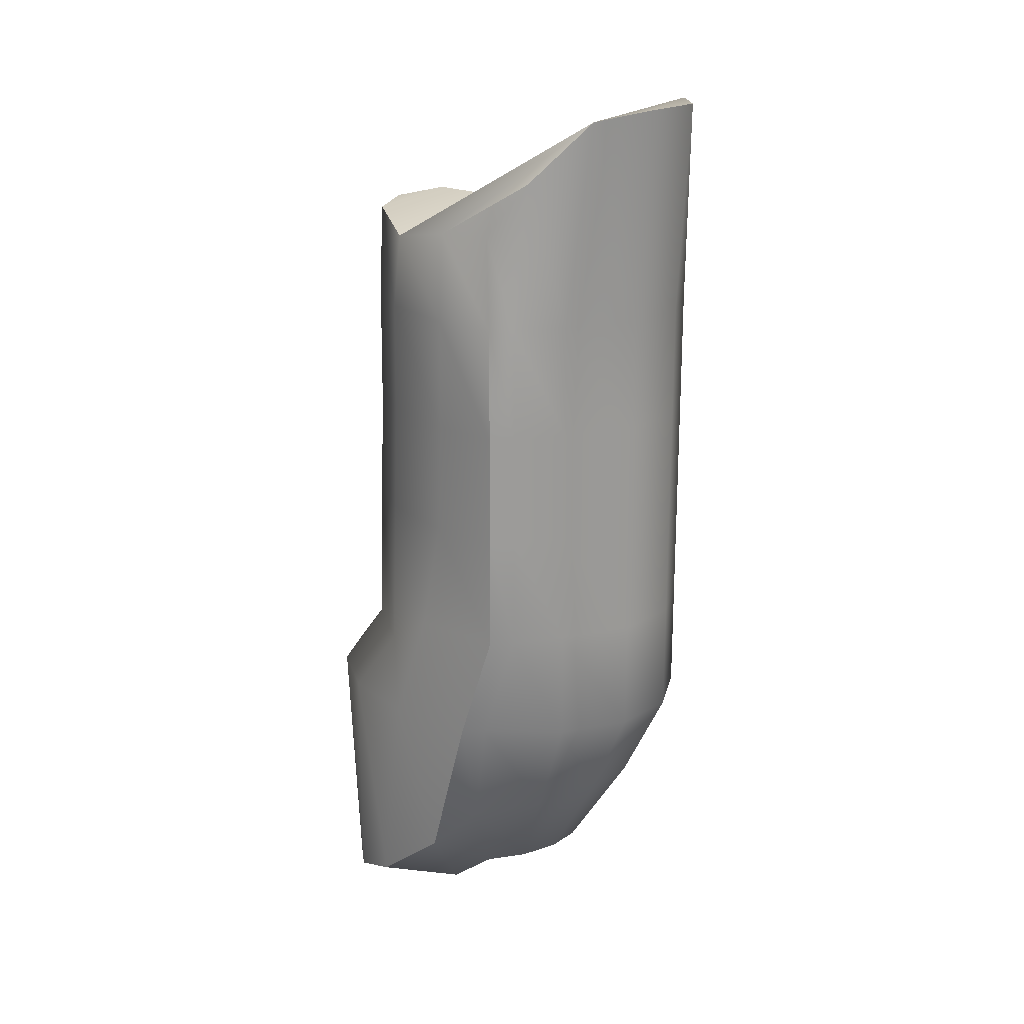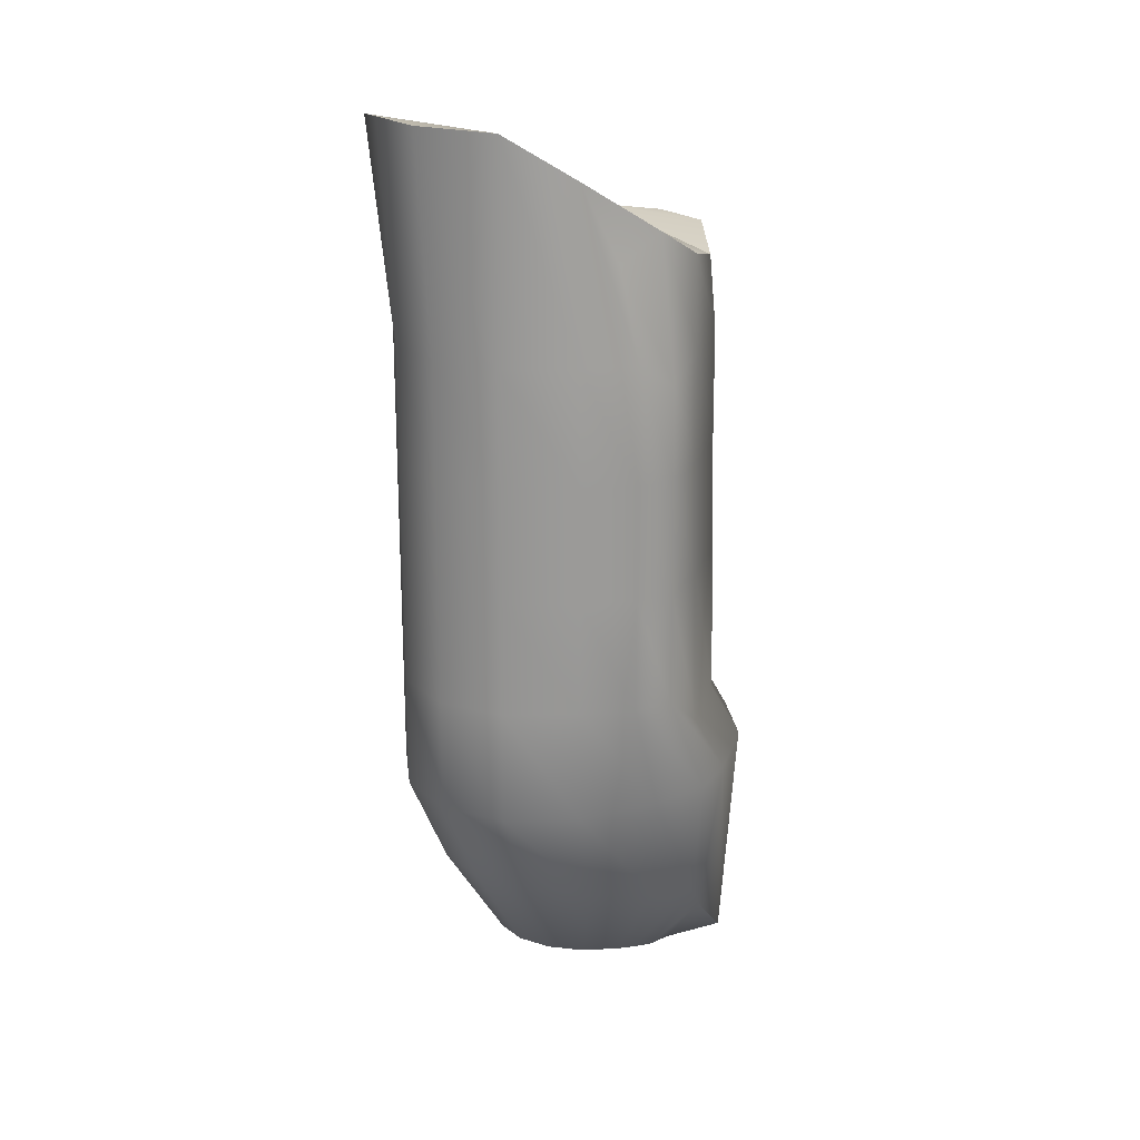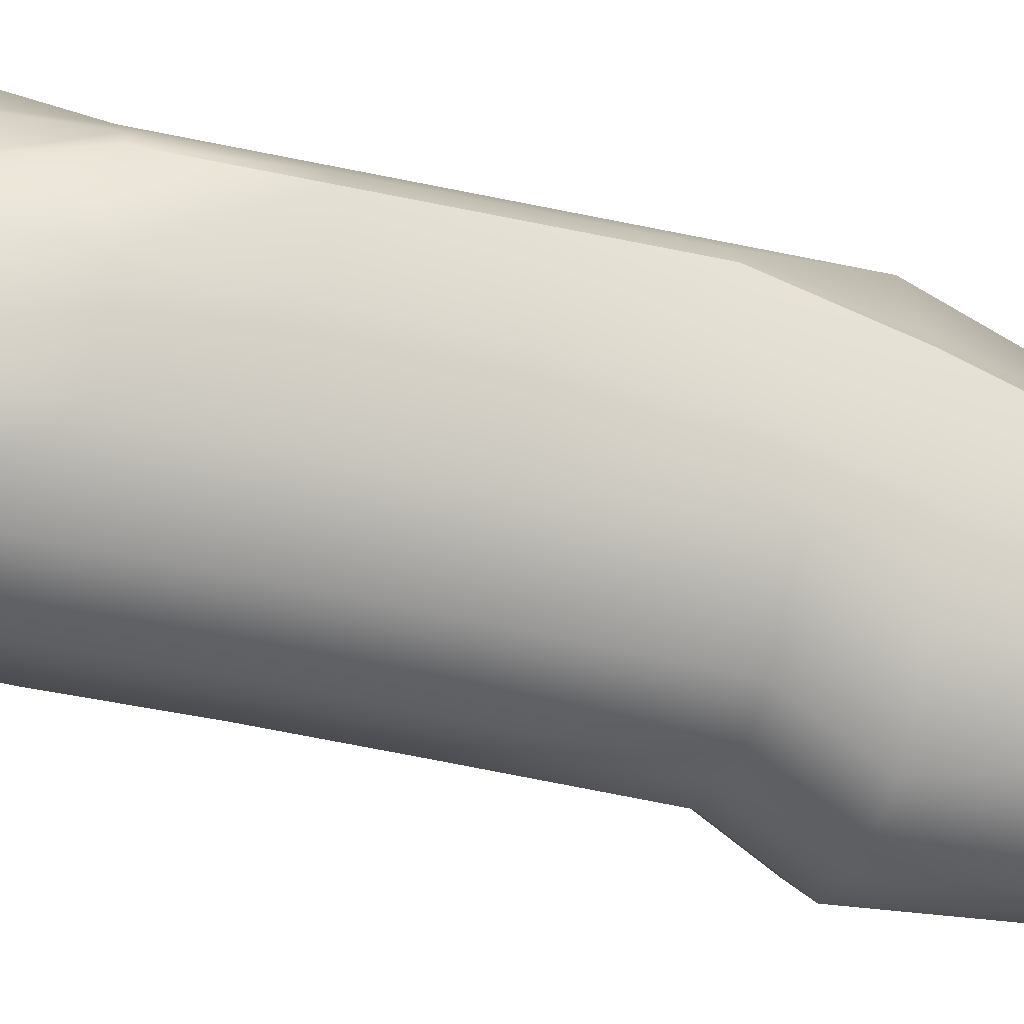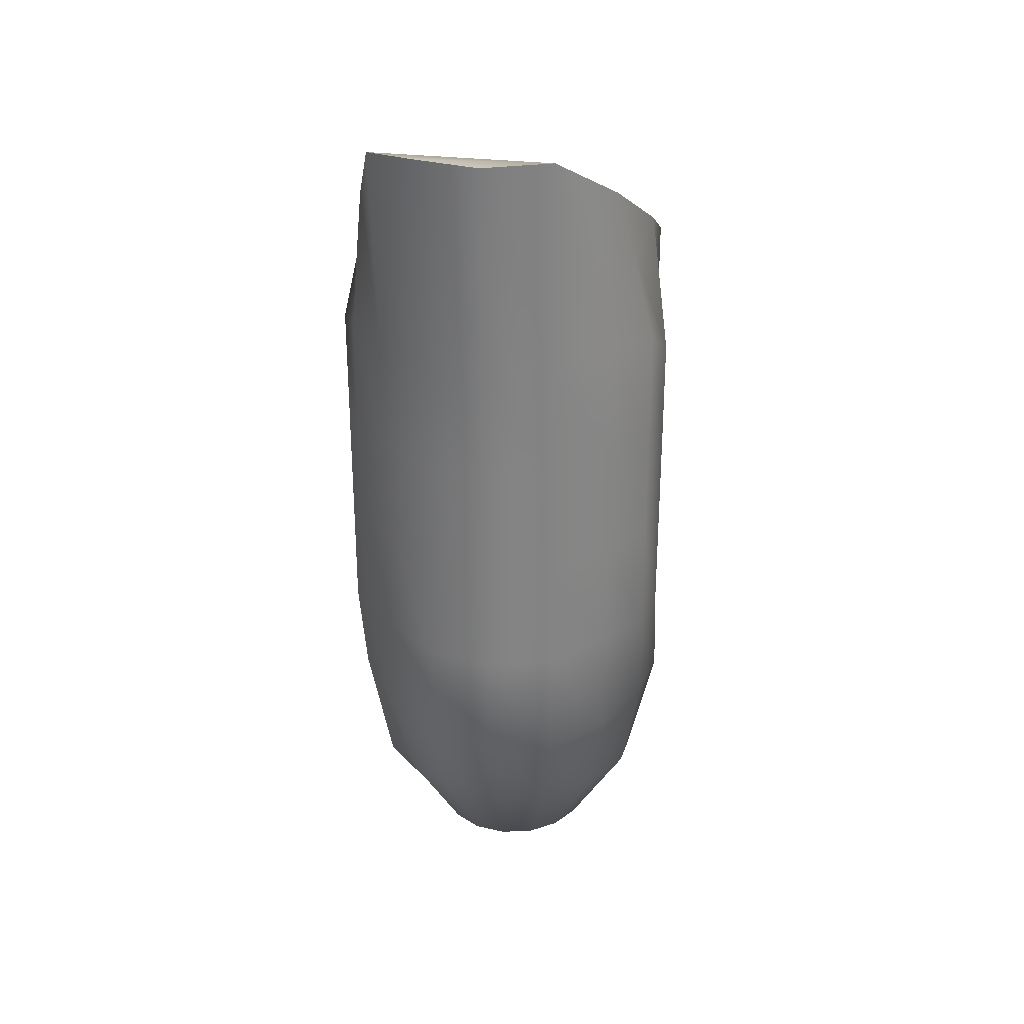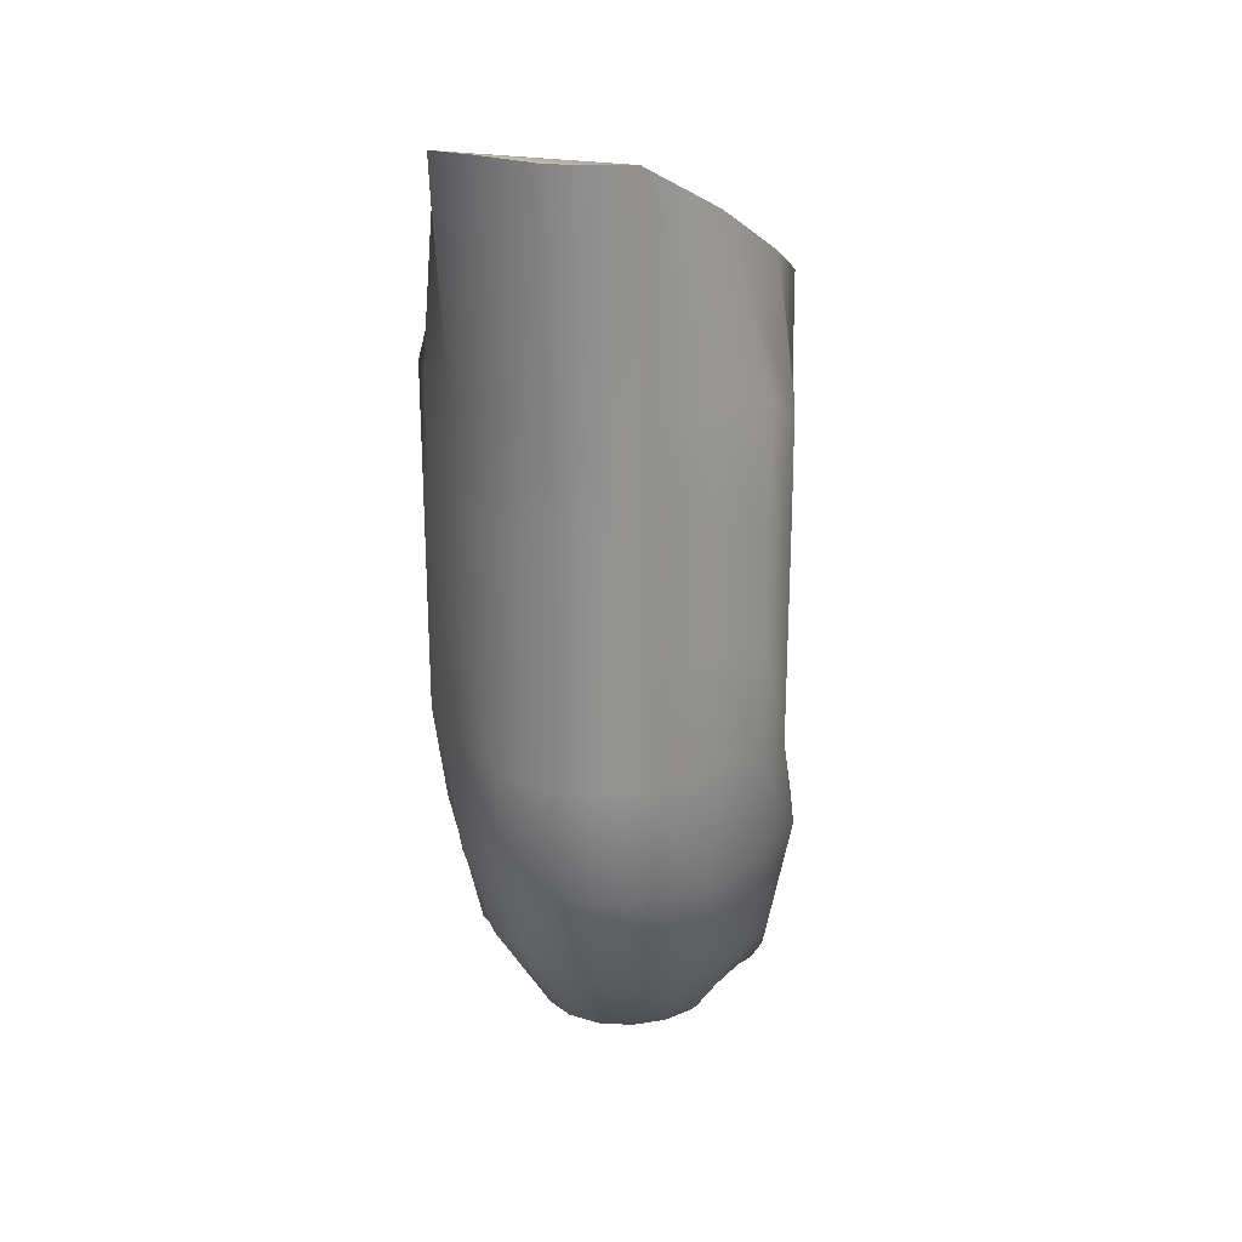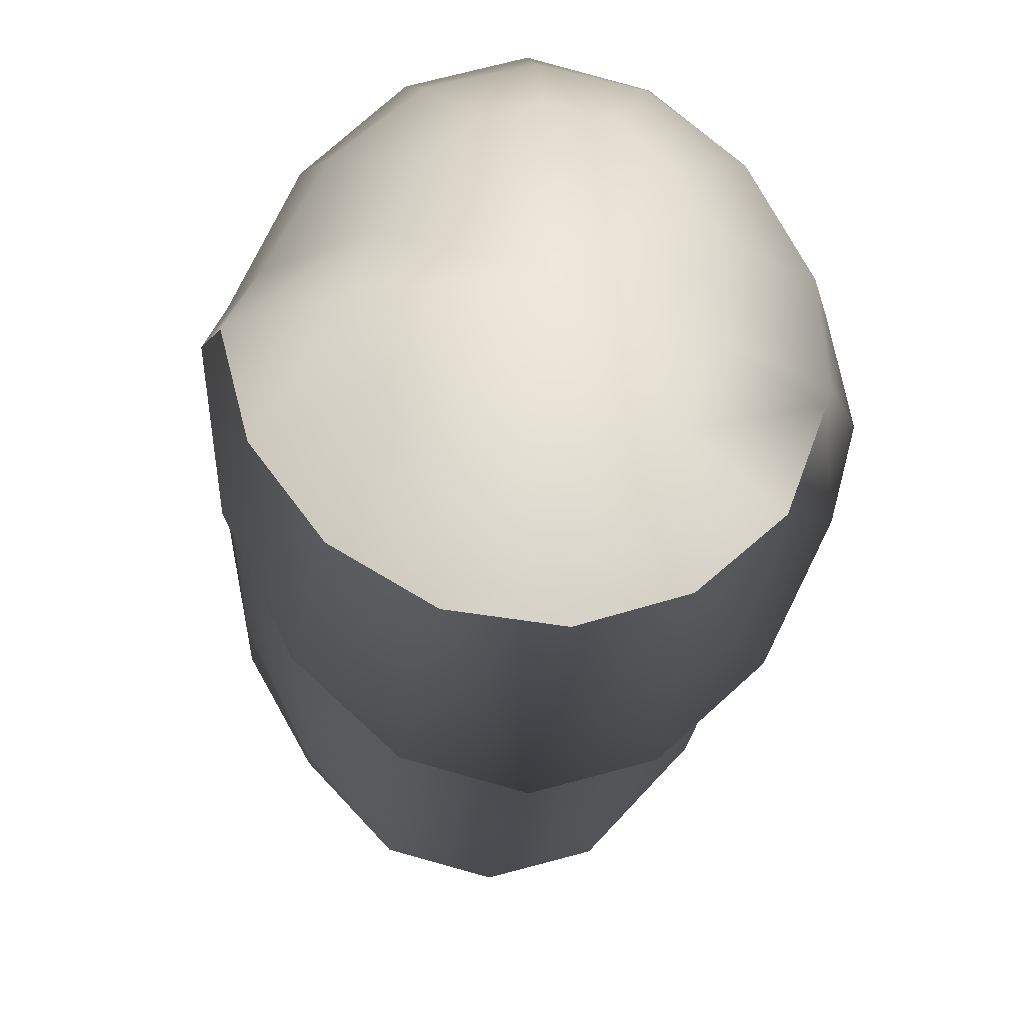
<metadata>
{"format":"obj","ext":"obj","renderer":"f3d","projection":"perspective","resolution":1024,"background":"white","views":[{"elev":20.6,"azim":117.8,"up":"+Z"},{"elev":20.9,"azim":-139.3,"up":"+Z"},{"elev":-38.5,"azim":74.3,"up":"+Y"},{"elev":28.9,"azim":-172.5,"up":"+Z"},{"elev":23.8,"azim":-164.3,"up":"+Z"},{"elev":-16.8,"azim":177.6,"up":"+Y"}]}
</metadata>
<code>
g default
v -0.2237 4.002 -1.516
v 0 4.106 -2.42
v 0.1211 3.924 -0.9198
v 0.1211 3.916 -1.09
v -0.2237 3.992 -1.81
v -0.2237 3.897 -1.943
v 0.278 4.248 -0.9198
v 0.3164 4.274 -1.09
v 0.3164 4.274 -1.303
v 0.3164 4.274 -1.516
v 0.3164 4.274 -1.729
v 0.3164 4.207 -1.943
v 0.2859 4.118 -2.246
v 0.1687 4.104 -2.391
v 0.1211 3.914 -1.303
v 0.1211 3.907 -1.516
v -0.197 3.912 -2.384
v -0.1101 3.972 -2.423
v 0.2642 4.326 -0.8178
v 0.2923 4.314 -1.09
v 0.2923 4.314 -1.303
v 0.2923 4.314 -1.516
v 0.2923 4.314 -1.729
v 0.2923 4.247 -1.943
v 0.2531 4.203 -2.167
v 0.1461 4.176 -2.343
v 0.1211 3.897 -1.81
v 0.1211 3.802 -1.943
v 0.2923 4.151 -1.303
v 0.2923 4.144 -1.516
v 0.2254 4.441 -0.7014
v 0.2237 4.389 -1.09
v 0.2237 4.389 -1.303
v 0.2237 4.389 -1.516
v 0.2237 4.389 -1.729
v 0.2237 4.389 -1.943
v 0.1937 4.323 -2.143
v 0.1119 4.245 -2.329
v 0.09513 3.809 -2.446
v 0.05853 3.913 -2.459
v -0.1211 3.924 -0.9198
v -0.1211 3.916 -1.09
v 0.1278 4.508 -0.689
v 0.1211 4.484 -1.09
v 0.1211 4.484 -1.303
v 0.1211 4.484 -1.516
v 0.1211 4.484 -1.729
v 0.1211 4.484 -1.943
v 0.1049 4.404 -2.126
v 0.06054 4.292 -2.32
v -0.1211 3.914 -1.303
v -0.1211 3.907 -1.516
v -0.1211 3.897 -1.81
v -0.1211 3.802 -1.943
v 0.006704 4.541 -0.689
v 0 4.517 -1.09
v 0 4.517 -1.303
v 0 4.517 -1.516
v 0 4.517 -1.729
v 0 4.517 -1.943
v 0 4.432 -2.121
v 0 4.308 -2.317
v 0.2201 4.024 -0.9499
v 0.2237 4.011 -1.09
v -0.1137 3.83 -2.43
v -0.06206 3.925 -2.449
v -0.118 4.472 -0.6975
v -0.1211 4.484 -1.09
v -0.1211 4.484 -1.303
v -0.1211 4.484 -1.516
v -0.1211 4.484 -1.729
v -0.1211 4.484 -1.943
v -0.1049 4.404 -2.126
v -0.06054 4.292 -2.32
v 0.2237 4.009 -1.303
v 0.2237 4.002 -1.516
v 0.2923 4.106 -1.729
v 0.2923 4.039 -1.943
v -0.2237 4.389 -0.7748
v -0.2237 4.389 -1.09
v -0.2237 4.389 -1.303
v -0.2237 4.389 -1.516
v -0.2237 4.389 -1.729
v -0.2237 4.389 -1.943
v -0.1937 4.323 -2.143
v -0.1119 4.245 -2.329
v 0.2237 3.992 -1.81
v 0.2237 3.897 -1.943
v 0 3.891 -0.9198
v 0 3.882 -1.09
v -0.2551 4.323 -0.9198
v -0.2923 4.314 -1.09
v -0.2923 4.314 -1.303
v -0.2923 4.314 -1.516
v -0.2923 4.314 -1.729
v -0.2923 4.247 -1.943
v -0.2531 4.203 -2.167
v -0.1461 4.176 -2.343
v 0.1889 3.874 -2.415
v 0.1127 3.95 -2.441
v 0 3.881 -1.303
v 0 3.874 -1.516
v -0.2819 4.245 -0.8703
v -0.3164 4.247 -1.133
v -0.3164 4.243 -1.303
v -0.3164 4.243 -1.516
v -0.3164 4.243 -1.729
v -0.3164 4.135 -1.943
v -0.2598 4.086 -2.208
v -0.1464 4.13 -2.361
v 0 3.863 -1.81
v 0 3.769 -1.943
v -0.01114 3.794 -2.452
v -0.00283 3.905 -2.462
v -0.2923 4.161 -0.9198
v -0.2923 4.153 -1.09
v -0.2923 4.151 -1.303
v -0.2923 4.144 -1.516
v -0.2923 4.134 -1.81
v -0.2923 4.039 -1.943
v -0.2483 4.05 -2.258
v -0.1398 4.063 -2.387
v 0.2923 4.161 -0.9198
v 0.2923 4.153 -1.09
v 0.2559 3.977 -2.361
v 0.1514 4.01 -2.41
v -0.2259 4.033 -0.9513
v -0.2237 4.011 -1.09
v -0.2237 4.009 -1.303
g Solar_Cycle_Motor_Top:Mesh
f 121 122 18 17
f 89 90 4 3
f 90 101 15 4
f 122 2 18
f 123 124 8 7
f 7 8 20 19
f 8 9 21 20
f 9 10 22 21
f 10 11 23 22
f 11 12 24 23
f 12 13 25 24
f 13 14 26 25
f 14 2 26
f 101 102 16 15
f 102 111 27 16
f 111 112 28 27
f 124 29 9 8
f 127 128 42 41
f 19 20 32 31
f 20 21 33 32
f 21 22 34 33
f 22 23 35 34
f 23 24 36 35
f 24 25 37 36
f 25 26 38 37
f 26 2 38
f 112 113 39 28
f 113 114 40 39
f 114 2 40
f 128 129 51 42
f 129 1 52 51
f 31 32 44 43
f 32 33 45 44
f 33 34 46 45
f 34 35 47 46
f 35 36 48 47
f 36 37 49 48
f 37 38 50 49
f 38 2 50
f 1 5 53 52
f 5 6 54 53
f 3 4 64 63
f 6 17 65 54
f 17 18 66 65
f 43 44 56 55
f 44 45 57 56
f 45 46 58 57
f 46 47 59 58
f 47 48 60 59
f 48 49 61 60
f 49 50 62 61
f 50 2 62
f 4 15 75 64
f 15 16 76 75
f 16 27 87 76
f 18 2 66
f 29 30 10 9
f 55 56 68 67
f 56 57 69 68
f 57 58 70 69
f 58 59 71 70
f 59 60 72 71
f 60 61 73 72
f 61 62 74 73
f 62 2 74
f 27 28 88 87
f 28 39 99 88
f 39 40 100 99
f 30 77 11 10
f 77 78 12 11
f 67 68 80 79
f 68 69 81 80
f 69 70 82 81
f 70 71 83 82
f 71 72 84 83
f 72 73 85 84
f 73 74 86 85
f 74 2 86
f 40 2 100
f 41 42 90 89
f 42 51 101 90
f 51 52 102 101
f 52 53 111 102
f 79 80 92 91
f 80 81 93 92
f 81 82 94 93
f 82 83 95 94
f 83 84 96 95
f 84 85 97 96
f 85 86 98 97
f 86 2 98
f 63 64 124 123
f 64 75 29 124
f 75 76 30 29
f 53 54 112 111
f 54 65 113 112
f 91 92 104 103
f 92 93 105 104
f 93 94 106 105
f 94 95 107 106
f 95 96 108 107
f 96 97 109 108
f 97 98 110 109
f 98 2 110
f 76 87 77 30
f 87 88 78 77
f 88 99 125 78
f 65 66 114 113
f 66 2 114
f 103 104 116 115
f 104 105 117 116
f 105 106 118 117
f 106 107 119 118
f 107 108 120 119
f 108 109 121 120
f 109 110 122 121
f 110 2 122
f 99 100 126 125
f 100 2 126
f 78 125 13 12
f 125 126 14 13
f 126 2 14
f 115 116 128 127
f 116 117 129 128
f 117 118 1 129
f 118 119 5 1
f 119 120 6 5
f 120 121 17 6
f 115 127 103
f 103 127 63 31
f 63 127 41 3
f 41 89 3
f 31 63 123 19
f 123 7 19
f 67 31 43 55
f 31 67 79 103
f 79 91 103

</code>
